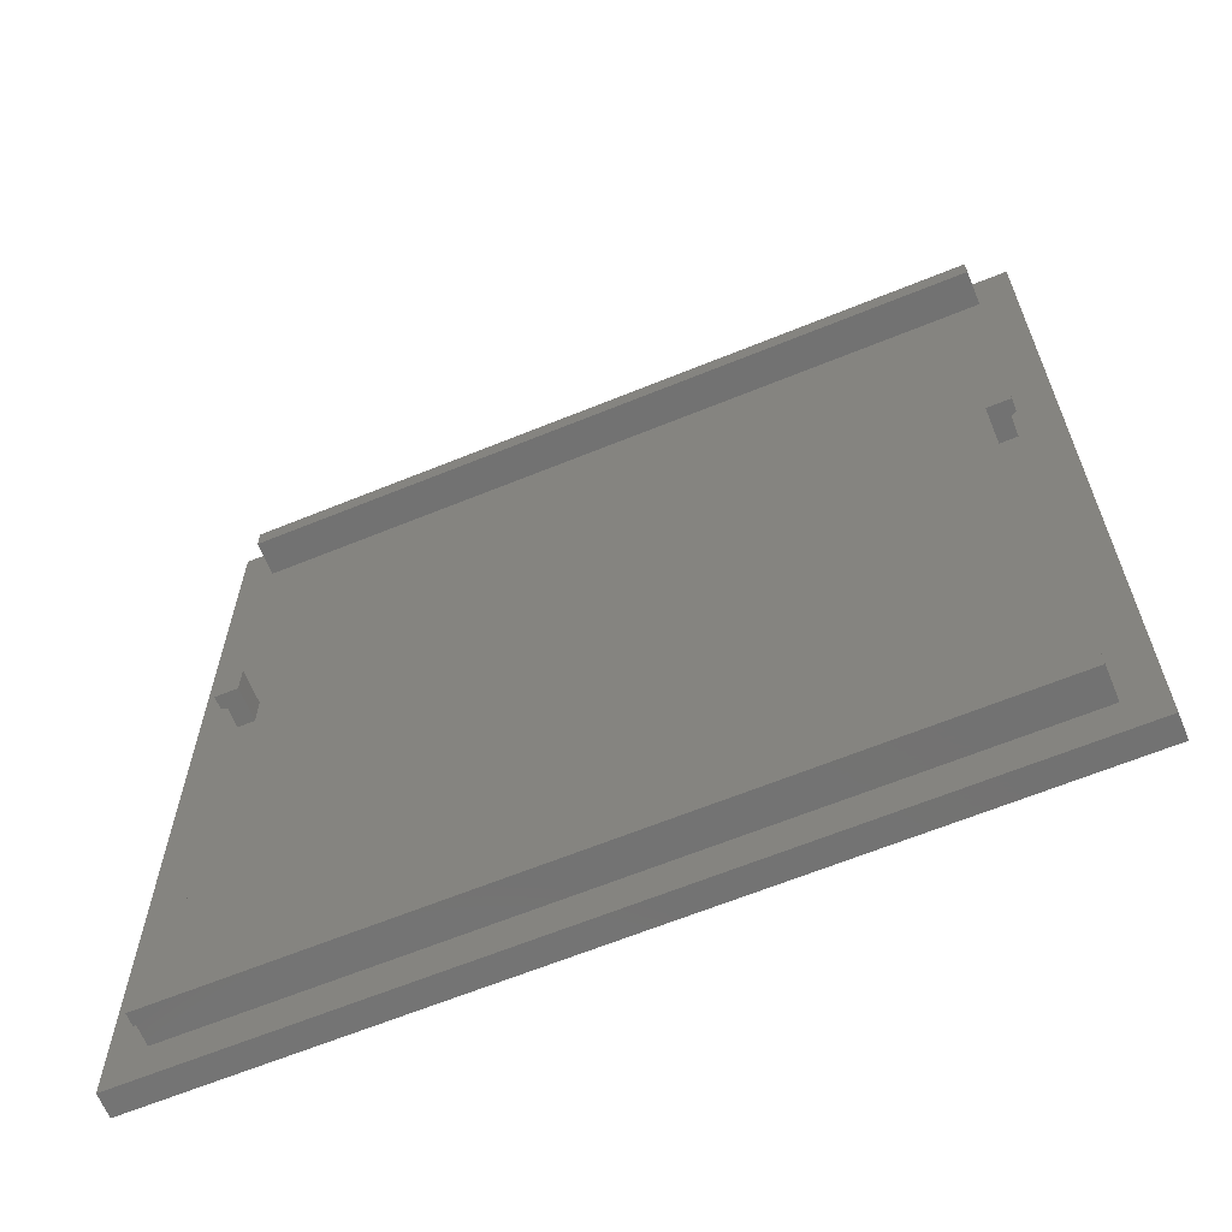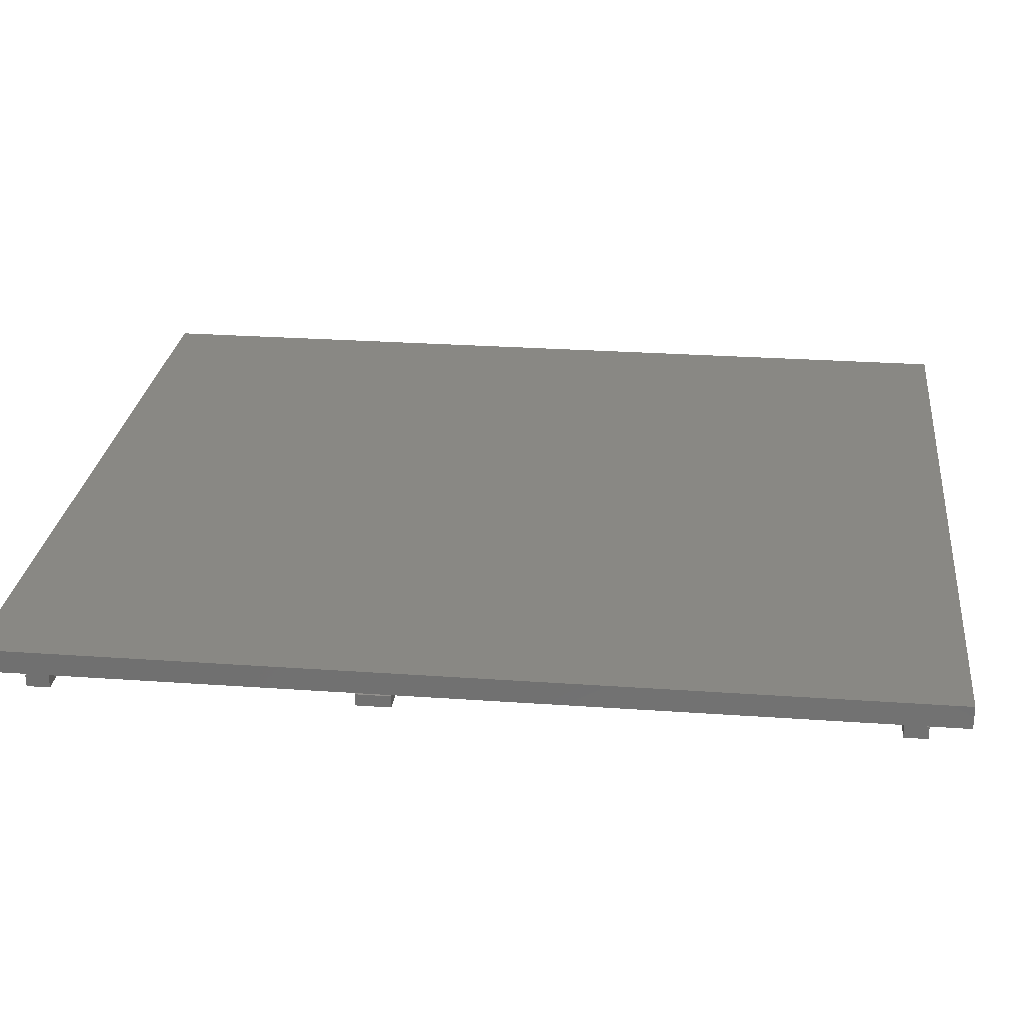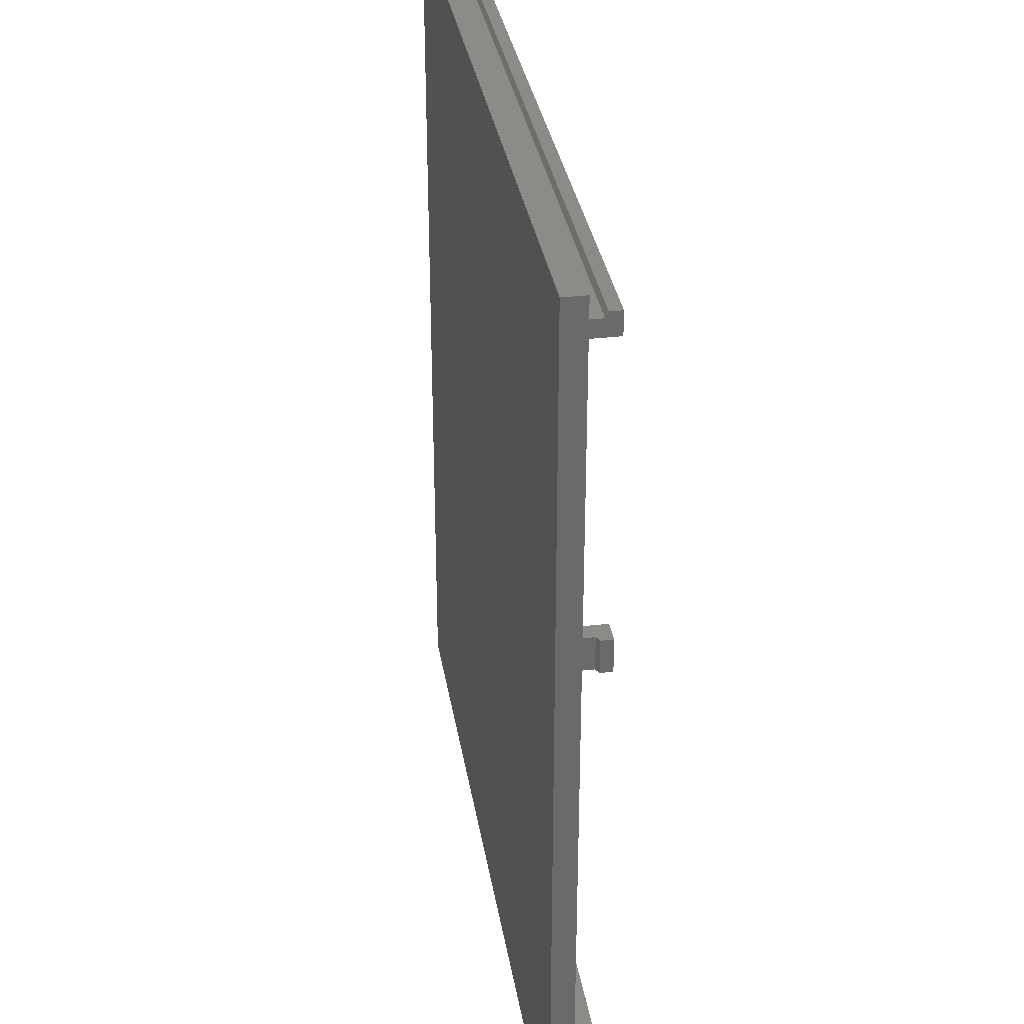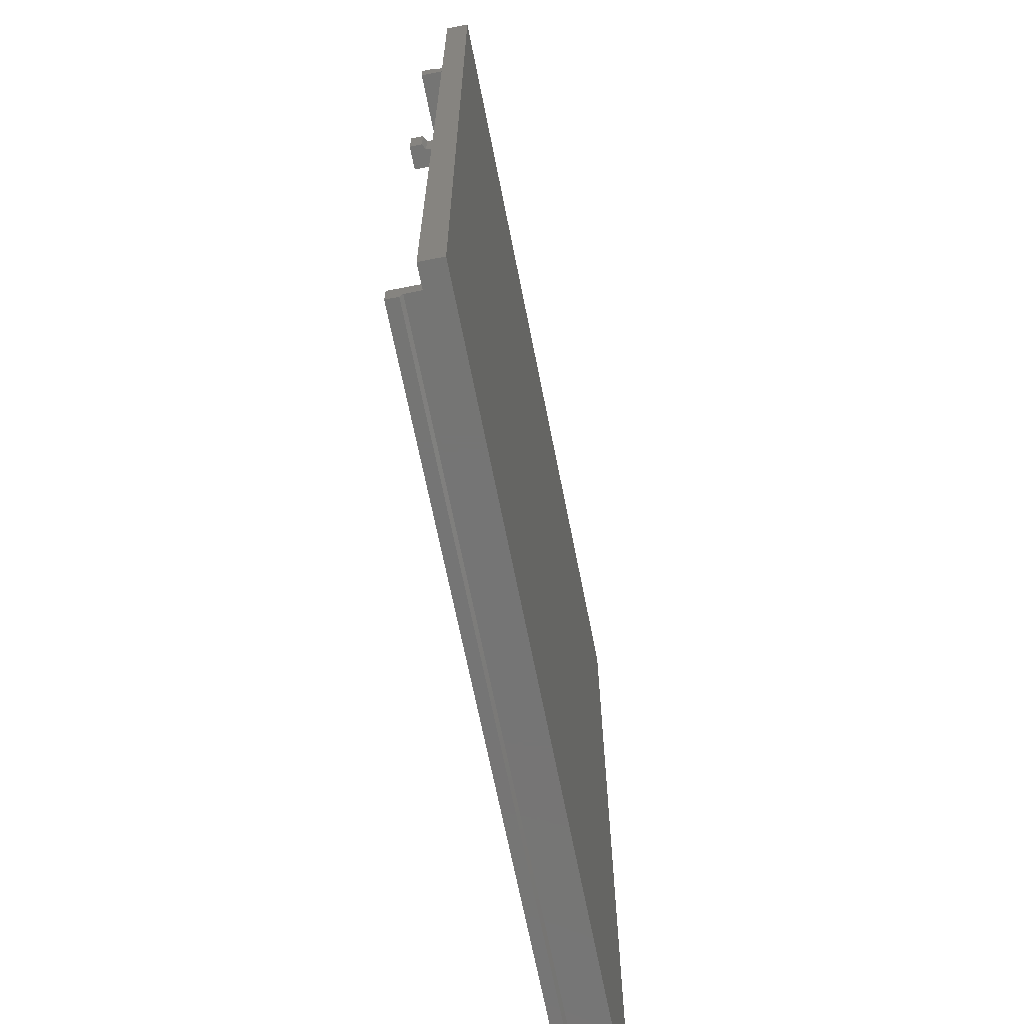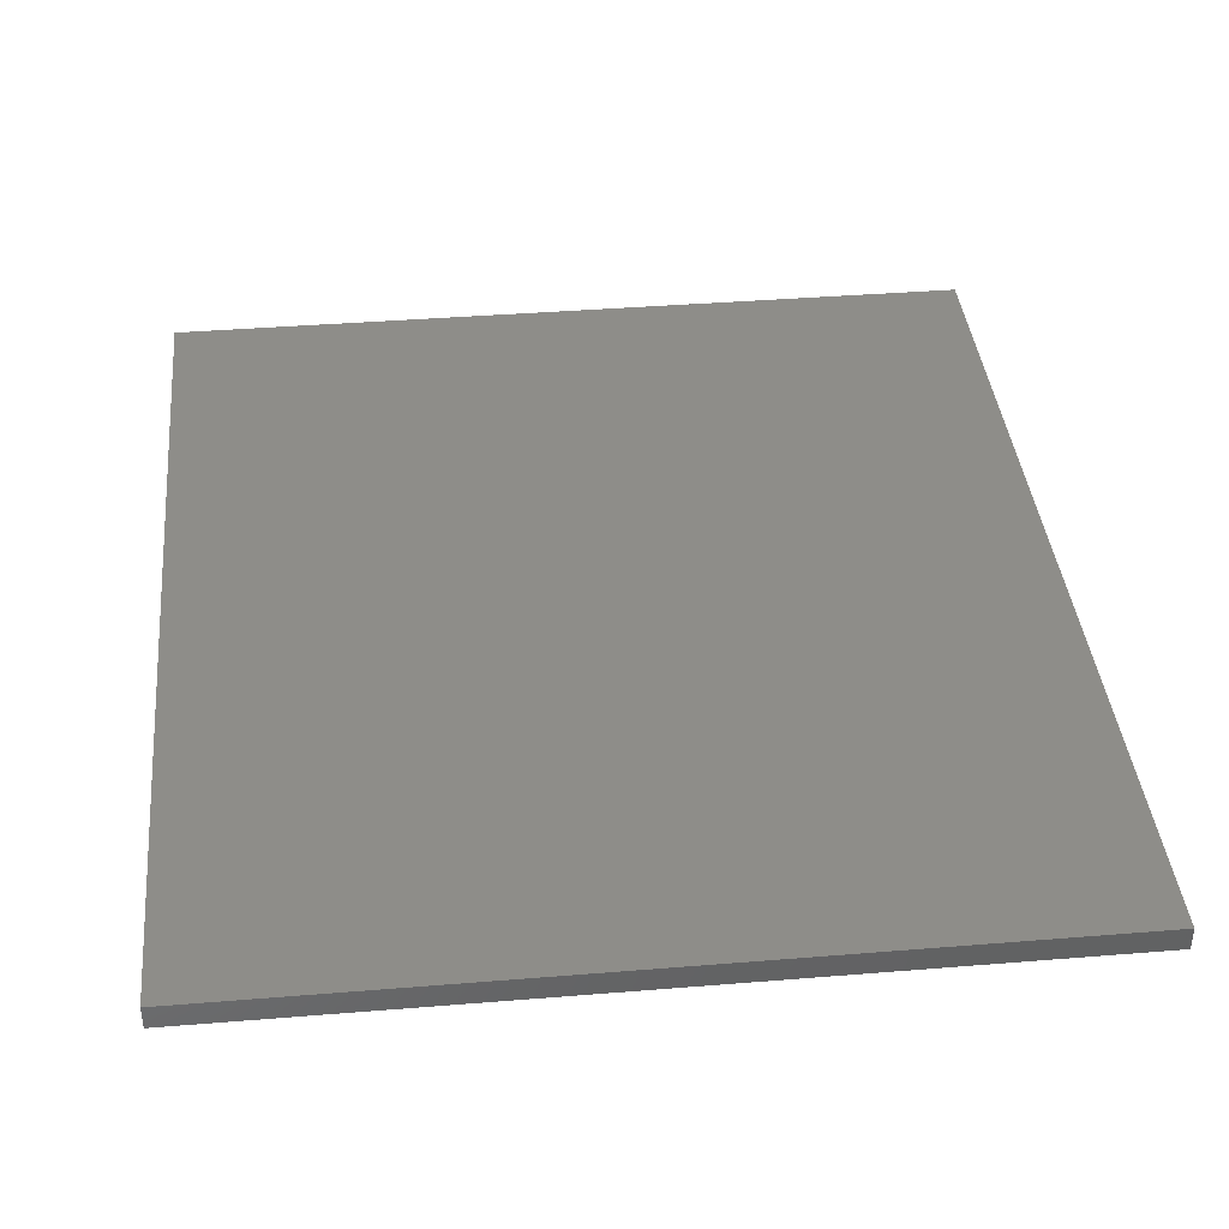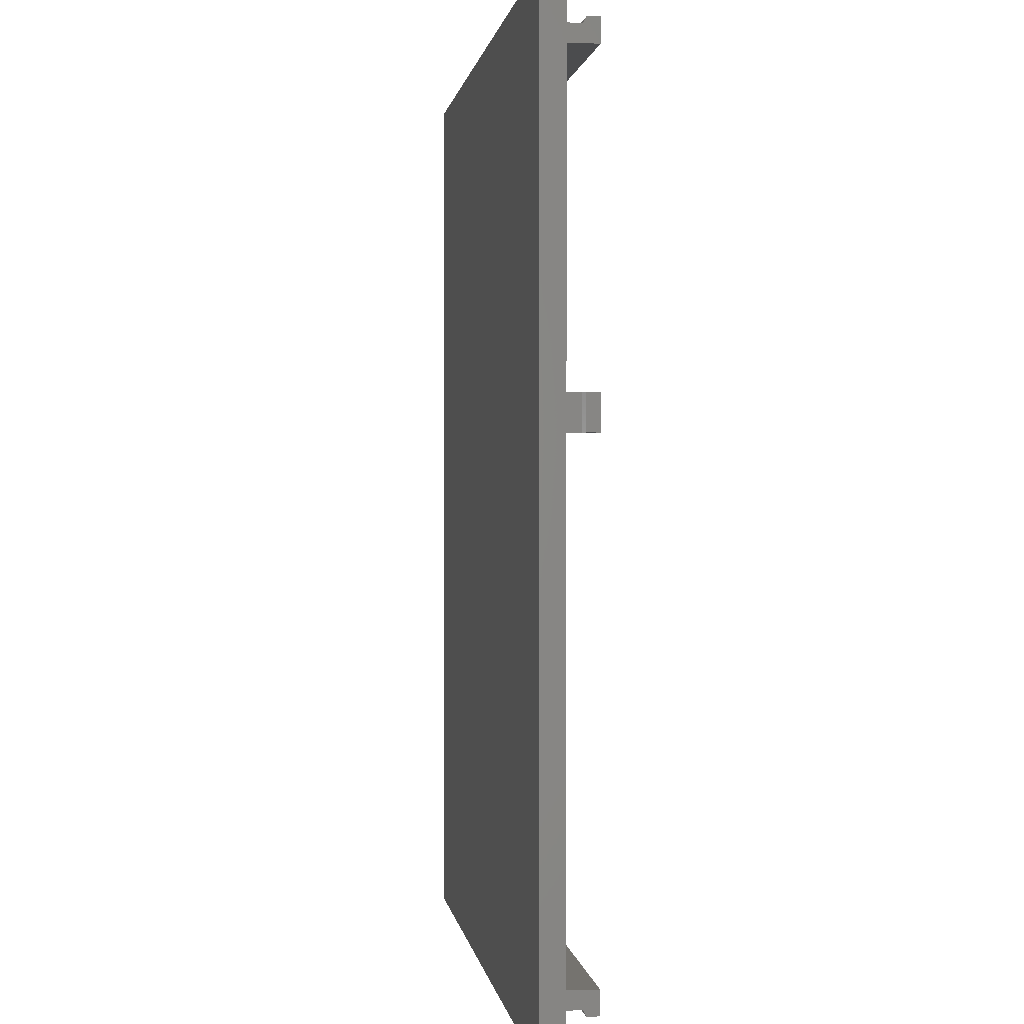
<metadata>
{"format":"stl","ext":"stl","renderer":"f3d","projection":"perspective","resolution":1024,"background":"white","views":[{"elev":-64.6,"azim":-157.7,"up":"+Y"},{"elev":26.2,"azim":-83.6,"up":"+Z"},{"elev":33.5,"azim":80.8,"up":"+Y"},{"elev":-67.5,"azim":-78.8,"up":"+Y"},{"elev":39.3,"azim":174.2,"up":"+Z"},{"elev":0.8,"azim":82.7,"up":"+Y"}]}
</metadata>
<code>
# stl→obj: 58 verts, 106 faces
v 135.7 58.27 37
v 65.72 138.3 37
v 65.72 58.27 37
v 135.7 138.3 37
v 135.7 138.3 35
v 65.72 138.3 35
v 135.7 58.27 35
v 65.72 58.27 35
v 132.7 63.27 32
v 68.72 61.27 32
v 68.72 63.27 32
v 132.7 61.27 32
v 68.72 63.27 35
v 132.7 63.27 35
v 68.72 61.77 33.3
v 68.72 61.77 35
v 68.72 61.27 33.05
v 132.7 133.3 35
v 68.72 133.3 35
v 132.7 61.77 35
v 68.72 134.8 35
v 132.7 134.8 35
v 132.7 61.27 33.05
v 132.7 61.77 33.3
v 132.2 107.6 33.3
v 132.2 104.6 35
v 132.2 104.6 33.3
v 132.2 106.1 35
v 132.2 107.6 35
v 130.7 106.1 35
v 130.7 104.6 32
v 130.7 104.6 35
v 130.7 107.6 32
v 130.7 107.6 35
v 132.7 107.6 32
v 132.7 107.6 33.05
v 132.7 104.6 33.05
v 132.7 104.6 32
v 70.72 104.6 35
v 68.72 104.6 32
v 70.72 104.6 32
v 69.22 104.6 33.3
v 68.72 104.6 33.05
v 69.22 104.6 35
v 68.72 107.6 33.05
v 70.72 107.6 32
v 68.72 107.6 32
v 69.22 107.6 33.3
v 70.72 107.6 35
v 69.22 107.6 35
v 132.7 134.8 33.3
v 68.72 134.8 33.3
v 132.7 135.3 32
v 68.72 133.3 32
v 68.72 135.3 32
v 132.7 133.3 32
v 68.72 135.3 33.05
v 132.7 135.3 33.05
f 1 2 3
f 2 1 4
f 2 5 6
f 5 2 4
f 5 1 7
f 1 5 4
f 2 8 3
f 8 2 6
f 9 10 11
f 10 9 12
f 13 9 11
f 9 13 14
f 1 8 7
f 8 1 3
f 13 15 16
f 15 10 17
f 10 15 11
f 11 15 13
f 18 13 19
f 13 18 14
f 14 18 20
f 6 21 8
f 21 6 5
f 21 5 22
f 22 5 18
f 8 16 7
f 16 8 21
f 16 21 19
f 16 19 13
f 7 16 20
f 7 20 18
f 7 18 5
f 14 16 13
f 16 14 20
f 9 23 12
f 23 9 24
f 24 14 20
f 14 24 9
f 20 15 24
f 15 20 16
f 17 24 15
f 24 17 23
f 23 10 12
f 10 23 17
f 25 26 27
f 26 25 28
f 28 25 29
f 30 31 32
f 31 30 33
f 33 30 34
f 34 35 33
f 35 34 25
f 35 25 36
f 25 34 29
f 28 34 30
f 34 28 29
f 26 30 32
f 30 26 28
f 37 31 38
f 31 37 27
f 31 27 32
f 32 27 26
f 35 31 33
f 31 35 38
f 37 25 27
f 25 37 36
f 35 37 38
f 37 35 36
f 39 40 41
f 40 39 42
f 40 42 43
f 42 39 44
f 45 46 47
f 46 45 48
f 46 48 49
f 49 48 50
f 47 41 40
f 41 47 46
f 45 40 43
f 40 45 47
f 42 45 43
f 45 42 48
f 50 42 44
f 42 50 48
f 39 50 44
f 50 39 49
f 46 39 41
f 39 46 49
f 21 51 52
f 51 21 22
f 53 54 55
f 54 53 56
f 21 54 19
f 54 21 52
f 54 52 55
f 55 52 57
f 51 57 52
f 57 51 58
f 22 18 51
f 53 18 56
f 18 53 51
f 51 53 58
f 57 53 55
f 53 57 58
f 18 54 56
f 54 18 19

</code>
